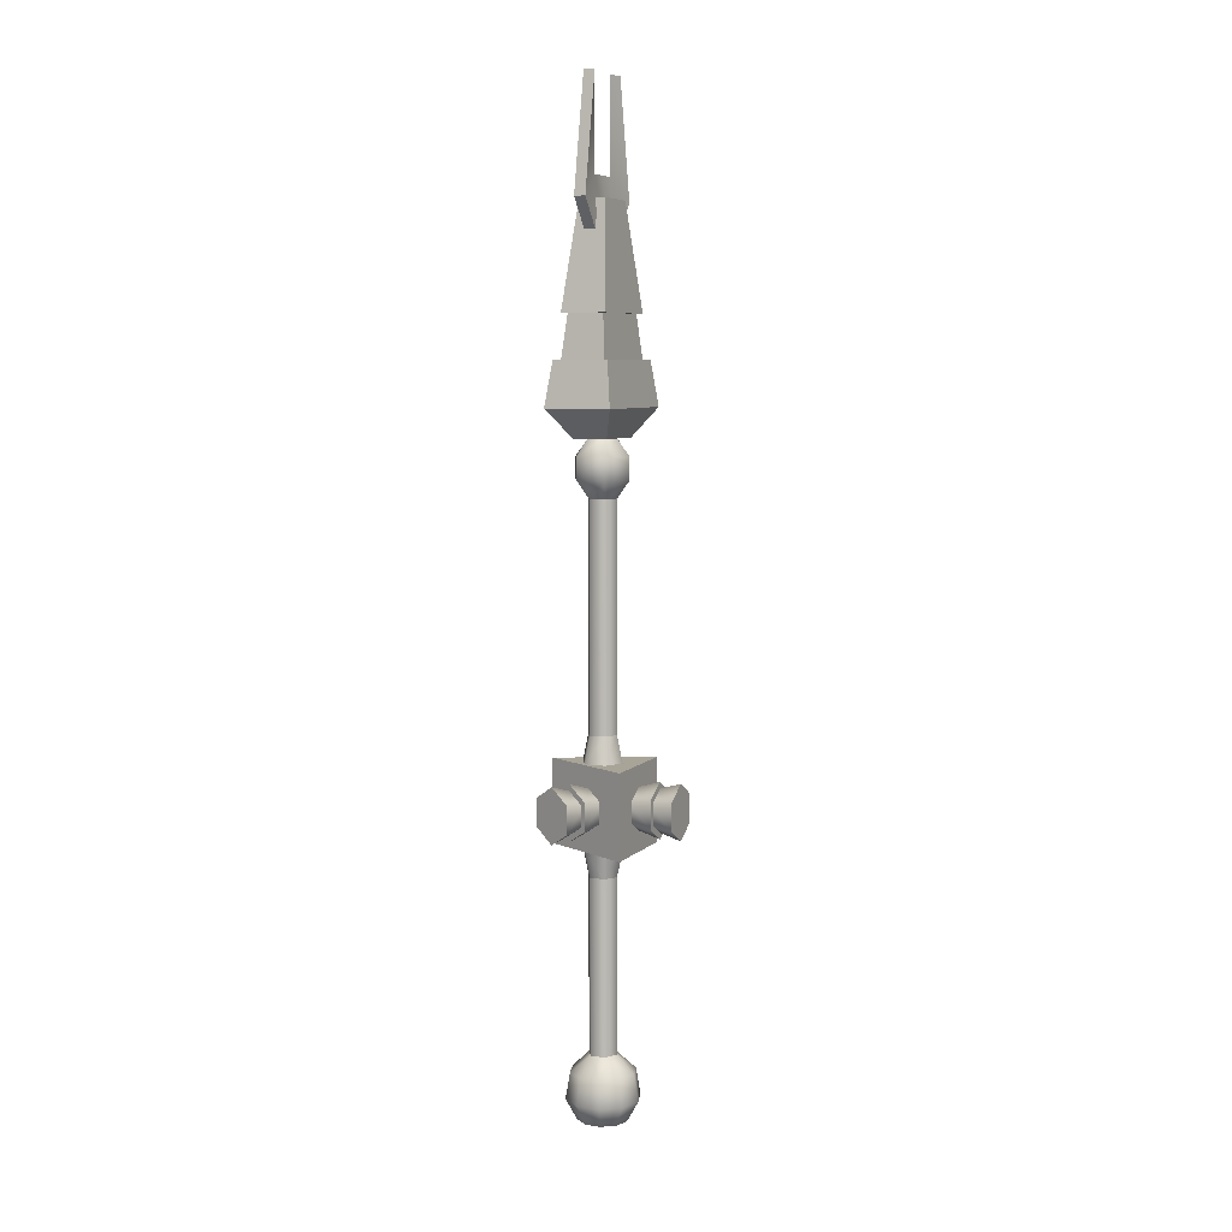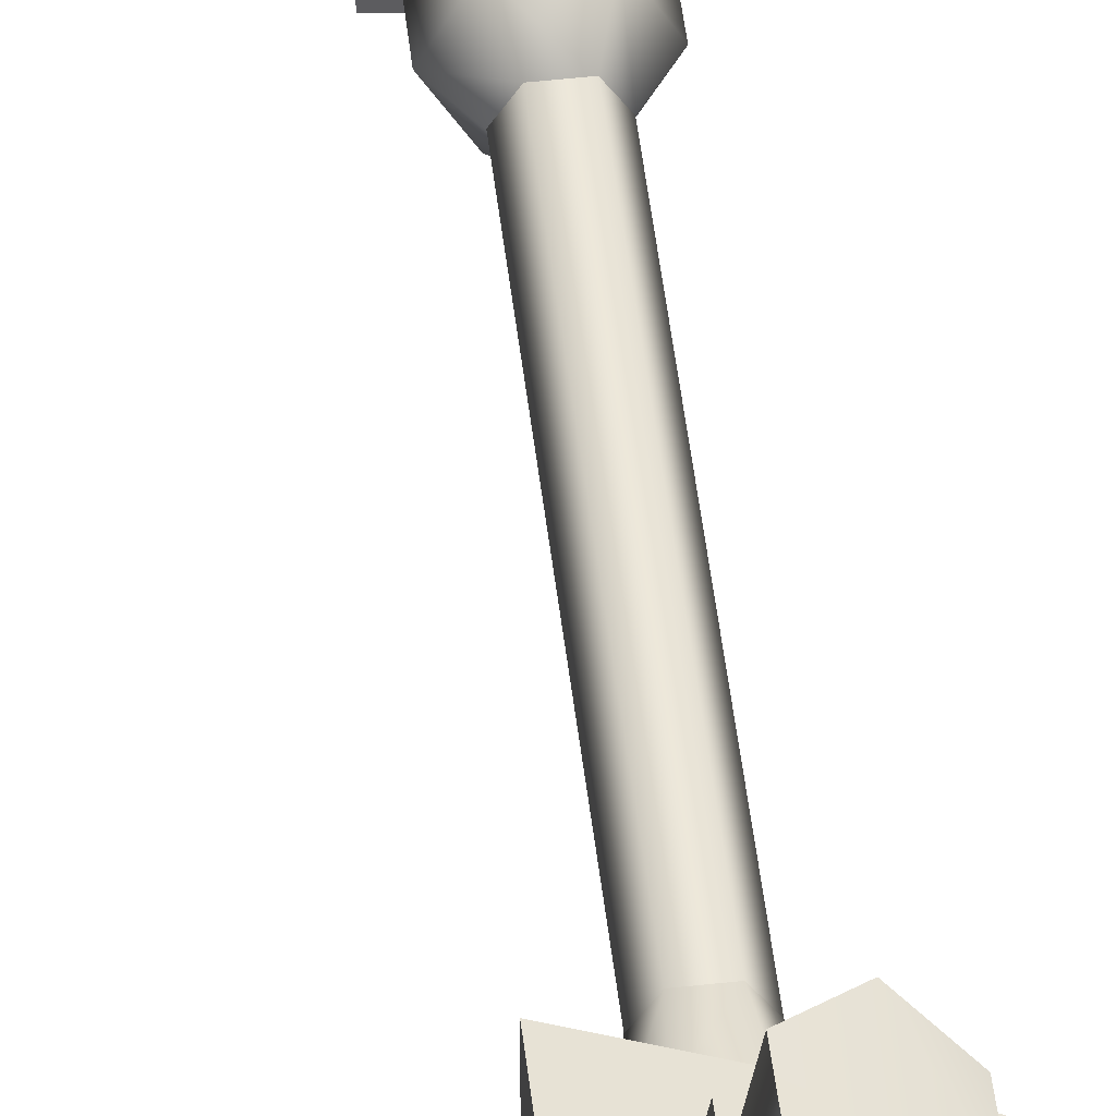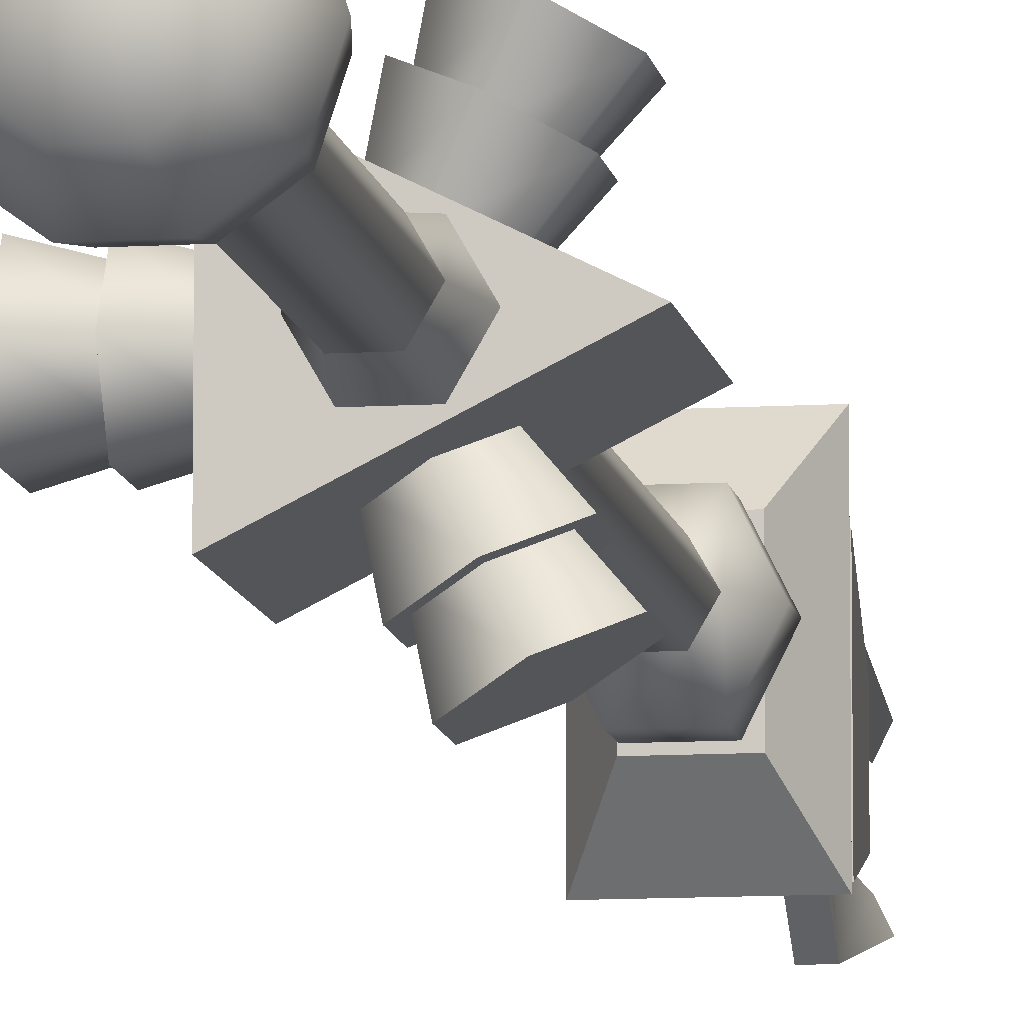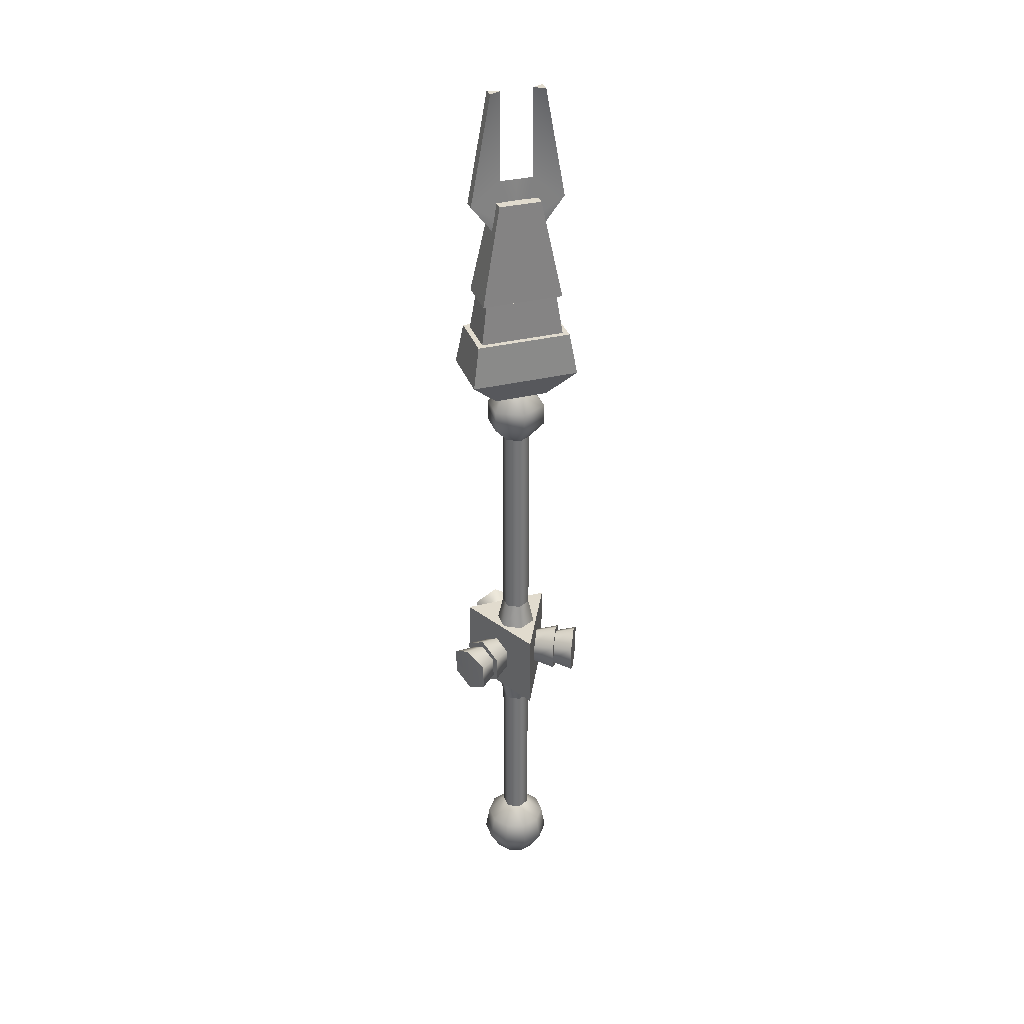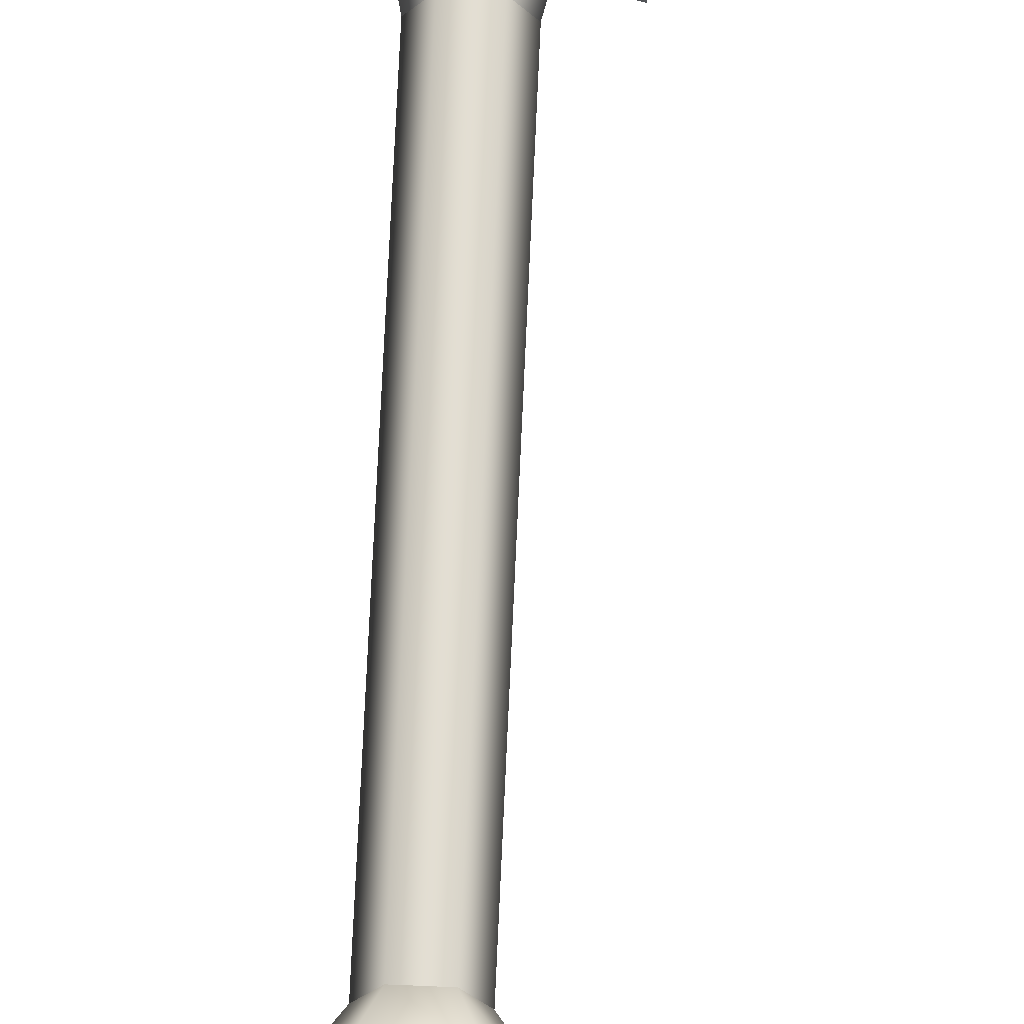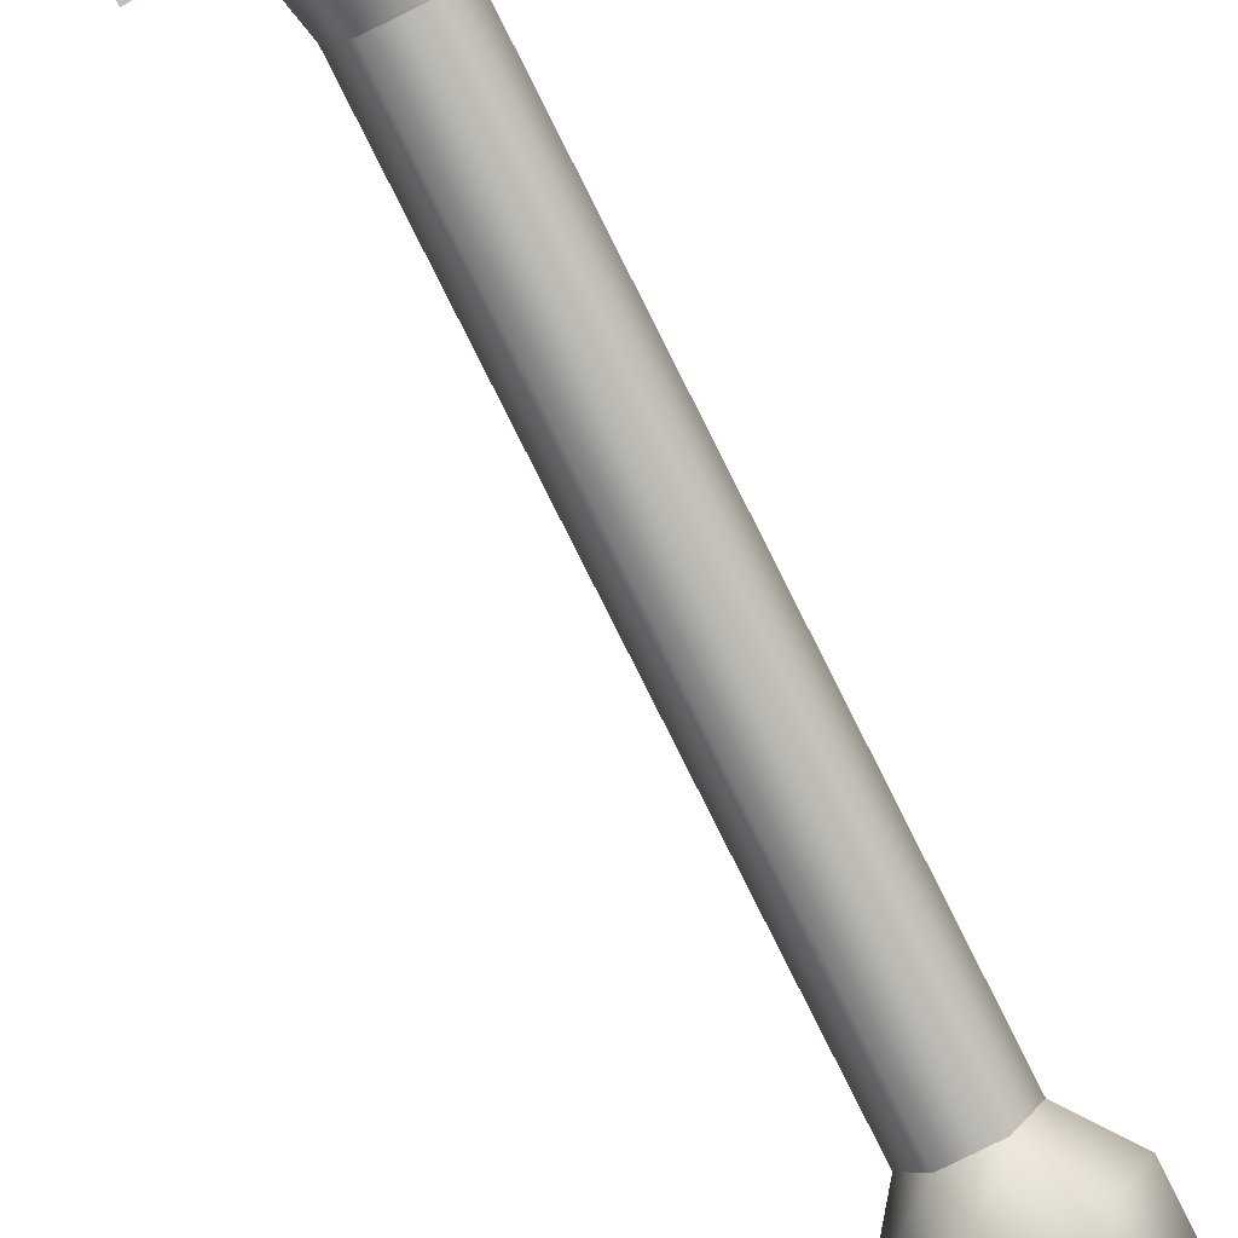
<metadata>
{"format":"obj","ext":"obj","renderer":"f3d","projection":"perspective","resolution":1024,"background":"white","views":[{"elev":7.0,"azim":-156.0,"up":"+Y"},{"elev":51.4,"azim":-6.8,"up":"+Z"},{"elev":-9.7,"azim":9.3,"up":"+Z"},{"elev":33.8,"azim":71.8,"up":"+Y"},{"elev":67.9,"azim":-177.5,"up":"+Z"},{"elev":-77.3,"azim":26.4,"up":"+Z"}]}
</metadata>
<code>
g default
v -0.9775 119.3 0.03311
v 1.022 119.3 0.03311
v 0.02248 128.6 0.03311
v 0.02248 128.6 -3.022
v -0.9775 124.7 -8.82
v 0.02248 145.2 -3.022
v -0.9775 145.2 -5.058
v 1.022 124.7 -8.82
v 1.022 145.2 -5.058
v -0.9775 119.3 -4.637
v 1.022 119.3 -4.637
v 2.662 -20.54 0.03243
v 1.342 -20.54 -2.254
v -1.297 -20.54 -2.254
v -2.617 -20.54 0.03243
v -1.297 -20.54 2.319
v 1.342 -20.54 2.319
v 5.835 -23.59 0.03243
v 4.72 -23.59 -3.397
v 1.803 -23.59 -5.517
v -1.803 -23.59 -5.517
v -4.721 -23.59 -3.397
v -5.835 -23.59 0.03243
v -4.721 -23.59 3.462
v -1.803 -23.59 5.582
v 1.803 -23.59 5.582
v 4.72 -23.59 3.462
v 6.653 -28.35 0.03243
v 5.382 -28.35 -3.878
v 2.056 -28.35 -6.295
v -2.056 -28.35 -6.295
v -5.383 -28.35 -3.878
v -6.653 -28.35 0.03243
v -5.383 -28.35 3.943
v -2.056 -28.35 6.36
v 2.056 -28.35 6.36
v 5.382 -28.35 3.943
v 4.523 -32.19 0.03243
v 3.659 -32.19 -2.626
v 1.398 -32.19 -4.269
v -1.398 -32.19 -4.269
v -3.659 -32.19 -2.626
v -4.523 -32.19 0.03243
v -3.659 -32.19 2.691
v -1.398 -32.19 4.334
v 1.398 -32.19 4.334
v 3.659 -32.19 2.691
v -0.000163 -33.66 0.03243
v 6.23 20.65 6.244
v 2.529 28.03 8.089
v 6.193 25.59 6.262
v 2.603 18.15 8.052
v -1.061 20.58 9.879
v -1.098 25.52 9.897
v 2.982 21.37 2.443
v 0.4274 19.61 3.716
v -2.153 21.32 5.003
v -2.179 24.8 5.016
v 0.3757 26.56 3.742
v 2.956 24.85 2.456
v 7.924 20.65 9.641
v 4.526 28.03 12.07
v 7.887 25.59 9.659
v 4.297 18.15 11.45
v 0.6327 20.58 13.28
v 0.5959 25.52 13.29
v 4.699 21.37 5.888
v 2.145 19.61 7.161
v -0.4353 21.32 8.448
v -0.4611 24.8 8.461
v 2.093 26.56 7.187
v 4.673 24.85 5.901
v 1.362 10.81 -2.289
v -1.317 10.81 -2.289
v 2.701 10.81 0.03243
v -2.656 10.81 0.03243
v -1.317 10.81 2.354
v 1.362 10.81 2.354
v 1.89 15.66 -3.205
v -1.845 15.66 -3.205
v 3.757 15.66 0.03242
v -3.712 15.66 0.03242
v -1.845 15.66 3.27
v 1.89 15.66 3.27
v -1.317 75.5 -2.289
v 1.362 75.5 -2.289
v 2.701 75.5 0.03242
v -2.656 75.5 0.03242
v 2.509 78.62 -4.898
v -2.464 78.62 -4.898
v 4.995 78.62 0.03242
v -4.95 78.62 0.03242
v -2.454 82.54 -4.879
v -2.602 85.54 0.03242
v -4.931 82.54 0.03242
v -1.29 85.54 -2.968
v 2.499 82.54 -4.879
v 1.335 85.54 -2.968
v 4.976 82.54 0.03242
v 2.647 85.54 0.03242
v -6.668 15.63 -8.046
v -6.668 15.63 8.097
v 9.475 15.63 0.02559
v -6.668 30.63 -8.046
v -6.668 30.63 8.097
v 9.475 30.63 0.02559
v -1.317 75.5 2.354
v 1.362 75.5 2.354
v -2.374 124.7 -3.913
v -2.374 124.7 3.978
v -5.878 90.59 -10.15
v -5.878 90.59 10.21
v 2.419 124.7 -3.913
v 2.419 124.7 3.978
v 5.922 90.59 -10.15
v 5.922 90.59 10.21
v -3.008 85.54 -4.968
v -3.008 85.54 5.032
v 3.053 85.54 -4.968
v 3.053 85.54 5.032
v -2.464 78.62 4.963
v 2.509 78.62 4.963
v -1.29 85.54 3.032
v 1.335 85.54 3.032
v 2.499 82.54 4.944
v -2.454 82.54 4.944
v 4.029 106.2 7.668
v 4.029 106.2 -7.603
v -3.984 106.2 -7.603
v -3.984 106.2 7.668
v 4.927 98.45 8.94
v -4.883 98.45 8.94
v -4.883 98.45 -8.875
v 4.927 98.45 -8.875
v -3.168 106.2 -6.705
v -3.884 98.45 -7.83
v -3.884 98.45 7.919
v 3.213 106.2 6.794
v 3.929 98.45 7.919
v 3.213 106.2 -6.705
v 3.929 98.45 -7.83
v -3.168 106.2 6.794
v 1.362 35.41 -2.289
v -1.317 35.41 -2.289
v 2.701 35.41 0.03242
v -2.656 35.41 0.03243
v -1.317 35.41 2.354
v 1.362 35.41 2.354
v 1.89 30.57 -3.205
v -1.845 30.57 -3.205
v 3.757 30.57 0.03242
v -3.712 30.57 0.03242
v -1.845 30.57 3.27
v 1.89 30.57 3.27
v -10.55 25.59 4.079
v -10.55 20.65 4.12
v -10.55 28.03 -0.01541
v -10.55 18.15 0.06669
v -10.55 20.58 -4.027
v -10.55 25.52 -4.068
v -5.703 21.37 2.909
v -5.703 19.61 0.05455
v -5.703 21.32 -2.829
v -5.703 24.8 -2.858
v -5.703 26.56 -0.003268
v -5.703 24.85 2.88
v -14.35 25.59 4.079
v -14.35 20.65 4.12
v -14.35 28.03 -0.01541
v -14.35 18.15 0.06669
v -14.35 20.58 -4.027
v -14.35 25.52 -4.068
v -9.553 21.37 2.909
v -9.553 19.61 0.05455
v -9.553 21.32 -2.829
v -9.553 24.8 -2.858
v -9.553 26.56 -0.003267
v -9.553 24.85 2.88
v 6.203 20.65 -6.154
v 2.503 28.03 -7.999
v 6.167 25.59 -6.172
v 2.576 18.15 -7.962
v -1.088 20.58 -9.789
v -1.124 25.52 -9.807
v 2.955 21.37 -2.353
v 0.4009 19.61 -3.626
v -2.179 21.32 -4.913
v -2.205 24.8 -4.926
v 0.3491 26.56 -3.652
v 2.929 24.85 -2.366
v 7.897 20.65 -9.551
v 4.197 28.03 -11.4
v 7.861 25.59 -9.569
v 4.27 18.15 -11.36
v 0.6061 20.58 -13.19
v 0.5694 25.52 -13.2
v 4.673 21.37 -5.798
v 2.118 19.61 -7.071
v -0.4618 21.32 -8.358
v -0.4877 24.8 -8.37
v 2.067 26.56 -7.097
v 4.647 24.85 -5.81
v 0.02248 128.6 3.088
v -0.9775 124.7 8.886
v -0.9775 145.2 5.124
v 0.02248 145.2 3.088
v 1.022 124.7 8.886
v 1.022 145.2 5.124
v -0.9775 119.3 4.704
v 1.022 119.3 4.704
g Zo_Wea_Fusil
f 1 4 5
f 7 5 6
f 5 7 8
f 9 8 7
f 10 1 5
f 8 2 11
f 5 8 10
f 11 10 8
f 6 4 8
f 7 6 9
f 9 6 8
f 4 1 3
f 4 2 8
f 6 5 4
f 3 2 4
f 19 12 18
f 13 12 19
f 20 13 19
f 21 13 20
f 14 13 21
f 22 14 21
f 23 14 22
f 15 14 23
f 24 15 23
f 16 15 24
f 25 16 24
f 26 16 25
f 17 16 26
f 27 17 26
f 18 17 27
f 12 17 18
f 29 18 28
f 19 18 29
f 30 19 29
f 20 19 30
f 31 20 30
f 21 20 31
f 32 21 31
f 22 21 32
f 33 22 32
f 23 22 33
f 34 23 33
f 24 23 34
f 35 24 34
f 25 24 35
f 36 25 35
f 26 25 36
f 37 26 36
f 27 26 37
f 28 27 37
f 18 27 28
f 39 28 38
f 29 28 39
f 40 29 39
f 30 29 40
f 41 30 40
f 31 30 41
f 42 31 41
f 32 31 42
f 43 32 42
f 33 32 43
f 44 33 43
f 34 33 44
f 45 34 44
f 35 34 45
f 46 35 45
f 36 35 46
f 47 36 46
f 37 36 47
f 38 37 47
f 28 37 38
f 38 48 39
f 39 48 40
f 40 48 41
f 41 48 42
f 42 48 43
f 43 48 44
f 44 48 45
f 45 48 46
f 46 48 47
f 47 48 38
f 51 50 49
f 49 50 52
f 52 54 53
f 52 50 54
f 49 56 55
f 49 52 56
f 52 57 56
f 52 53 57
f 53 58 57
f 53 54 58
f 54 59 58
f 54 50 59
f 50 60 59
f 50 51 60
f 51 55 60
f 51 49 55
f 63 62 61
f 61 62 64
f 64 66 65
f 64 62 66
f 61 68 67
f 61 64 68
f 64 69 68
f 64 65 69
f 65 70 69
f 65 66 70
f 66 71 70
f 66 62 71
f 62 72 71
f 62 63 72
f 63 67 72
f 63 61 67
f 14 74 73
f 73 13 14
f 13 73 75
f 75 12 13
f 15 76 74
f 74 14 15
f 17 78 77
f 77 16 17
f 12 75 78
f 78 17 12
f 16 77 76
f 76 15 16
f 74 80 79
f 79 73 74
f 73 79 81
f 81 75 73
f 76 82 80
f 80 74 76
f 78 84 83
f 83 77 78
f 75 81 84
f 84 78 75
f 77 83 82
f 82 76 77
f 90 89 86
f 86 85 90
f 89 91 87
f 87 86 89
f 92 90 85
f 85 88 92
f 94 93 95
f 94 96 93
f 96 97 93
f 96 98 97
f 98 99 97
f 98 100 99
f 97 91 89
f 93 97 89
f 97 99 91
f 93 89 90
f 95 93 90
f 95 90 92
f 102 101 103
f 105 106 104
f 103 106 102
f 105 102 106
f 101 104 103
f 106 103 104
f 130 109 129
f 114 127 113
f 115 134 116
f 110 114 109
f 113 109 114
f 112 116 132
f 114 110 127
f 109 113 129
f 115 111 134
f 111 117 112
f 118 112 117
f 116 120 115
f 119 115 120
f 112 118 116
f 120 116 118
f 115 119 111
f 117 111 119
f 108 122 121
f 121 107 108
f 87 91 122
f 122 108 87
f 107 121 92
f 92 88 107
f 95 126 94
f 126 123 94
f 126 125 123
f 125 124 123
f 125 99 124
f 99 100 124
f 122 91 125
f 122 125 126
f 91 99 125
f 121 122 126
f 121 126 95
f 92 121 95
f 127 110 130
f 128 113 127
f 129 113 128
f 111 112 133
f 110 109 130
f 131 116 134
f 132 116 131
f 133 112 132
f 134 111 133
f 135 136 137
f 138 139 140
f 140 141 136
f 142 139 138
f 142 137 139
f 135 137 142
f 140 136 135
f 141 140 139
f 134 141 139
f 134 139 131
f 139 137 132
f 131 139 132
f 132 137 133
f 137 136 133
f 141 134 136
f 134 133 136
f 140 128 127
f 127 138 140
f 138 127 142
f 127 130 142
f 135 142 130
f 130 129 135
f 128 140 135
f 135 129 128
f 102 105 101
f 104 101 105
f 144 85 143
f 86 143 85
f 143 86 145
f 87 145 86
f 146 88 144
f 85 144 88
f 148 108 147
f 107 147 108
f 145 87 148
f 108 148 87
f 147 107 146
f 88 146 107
f 150 144 149
f 143 149 144
f 149 143 151
f 145 151 143
f 152 146 150
f 144 150 146
f 154 148 153
f 147 153 148
f 151 145 154
f 148 154 145
f 153 147 152
f 146 152 147
f 155 157 156
f 156 157 158
f 158 160 159
f 158 157 160
f 156 162 161
f 156 158 162
f 158 163 162
f 158 159 163
f 159 164 163
f 159 160 164
f 160 165 164
f 160 157 165
f 157 166 165
f 157 155 166
f 155 161 166
f 155 156 161
f 167 169 168
f 168 169 170
f 170 172 171
f 170 169 172
f 168 174 173
f 168 170 174
f 170 175 174
f 170 171 175
f 171 176 175
f 171 172 176
f 172 177 176
f 172 169 177
f 169 178 177
f 169 167 178
f 167 173 178
f 167 168 173
f 180 181 179
f 180 179 182
f 184 182 183
f 180 182 184
f 186 179 185
f 182 179 186
f 187 182 186
f 183 182 187
f 188 183 187
f 184 183 188
f 189 184 188
f 180 184 189
f 190 180 189
f 181 180 190
f 185 181 190
f 179 181 185
f 192 193 191
f 192 191 194
f 196 194 195
f 192 194 196
f 198 191 197
f 194 191 198
f 199 194 198
f 195 194 199
f 200 195 199
f 196 195 200
f 201 196 200
f 192 196 201
f 202 192 201
f 193 192 202
f 197 193 202
f 191 193 197
f 118 119 120
f 119 118 117
f 204 203 1
f 206 204 205
f 207 205 204
f 205 207 208
f 204 1 209
f 210 2 207
f 209 207 204
f 207 209 210
f 207 203 206
f 208 206 205
f 207 206 208
f 3 1 203
f 207 2 203
f 203 204 206
f 203 2 3

</code>
